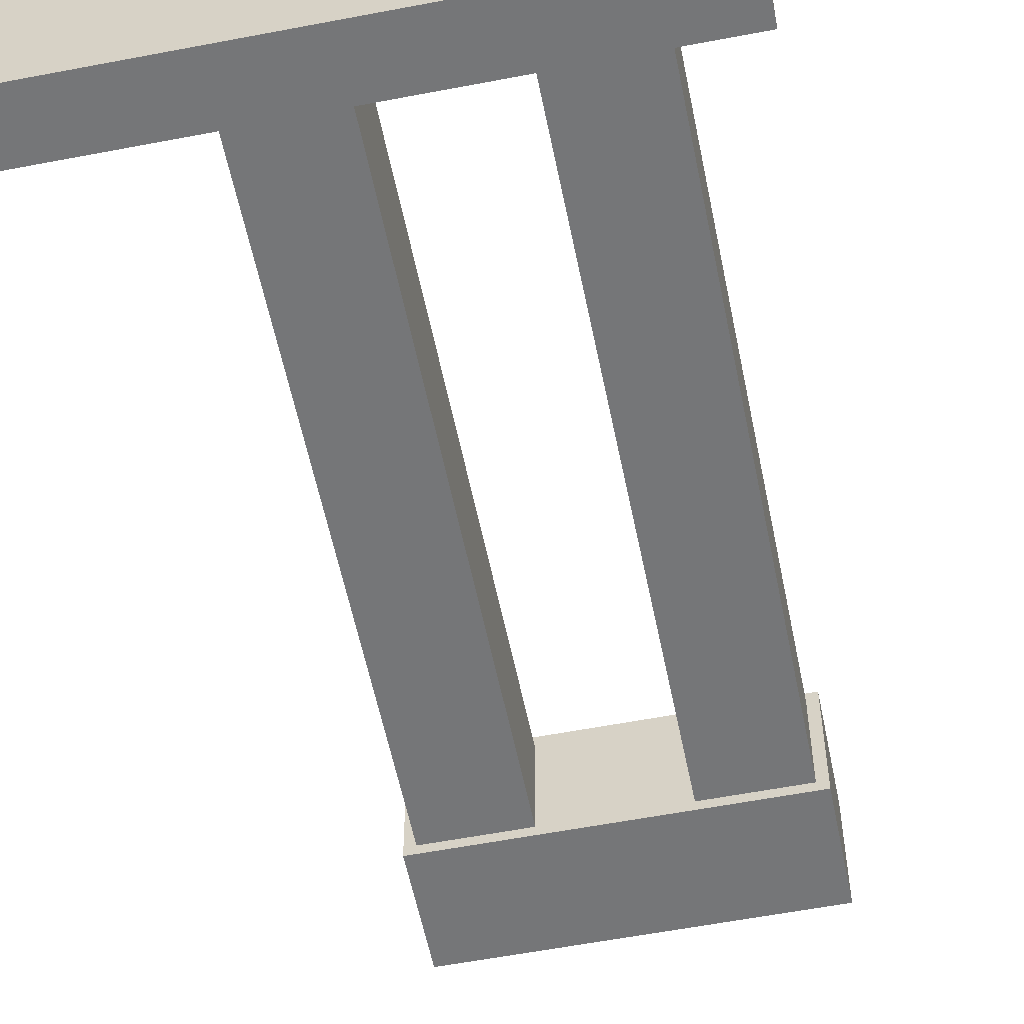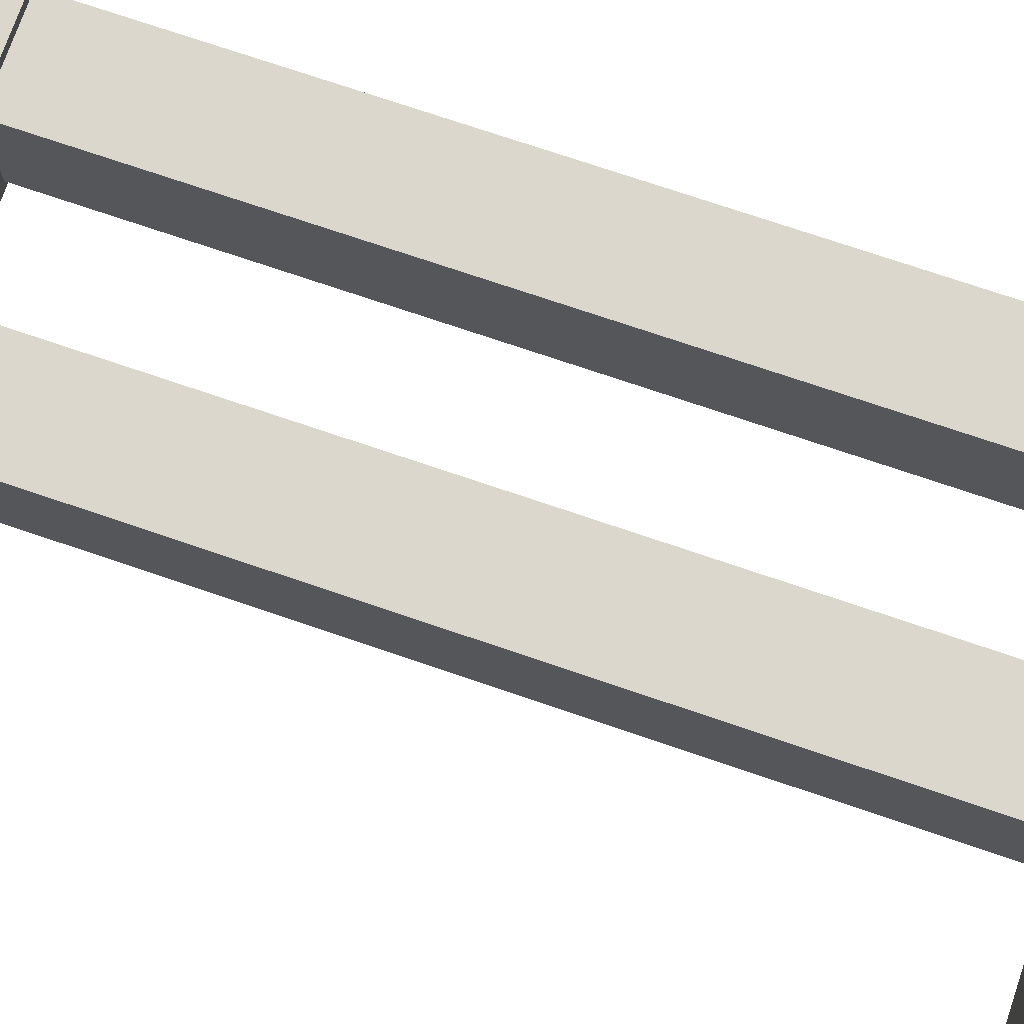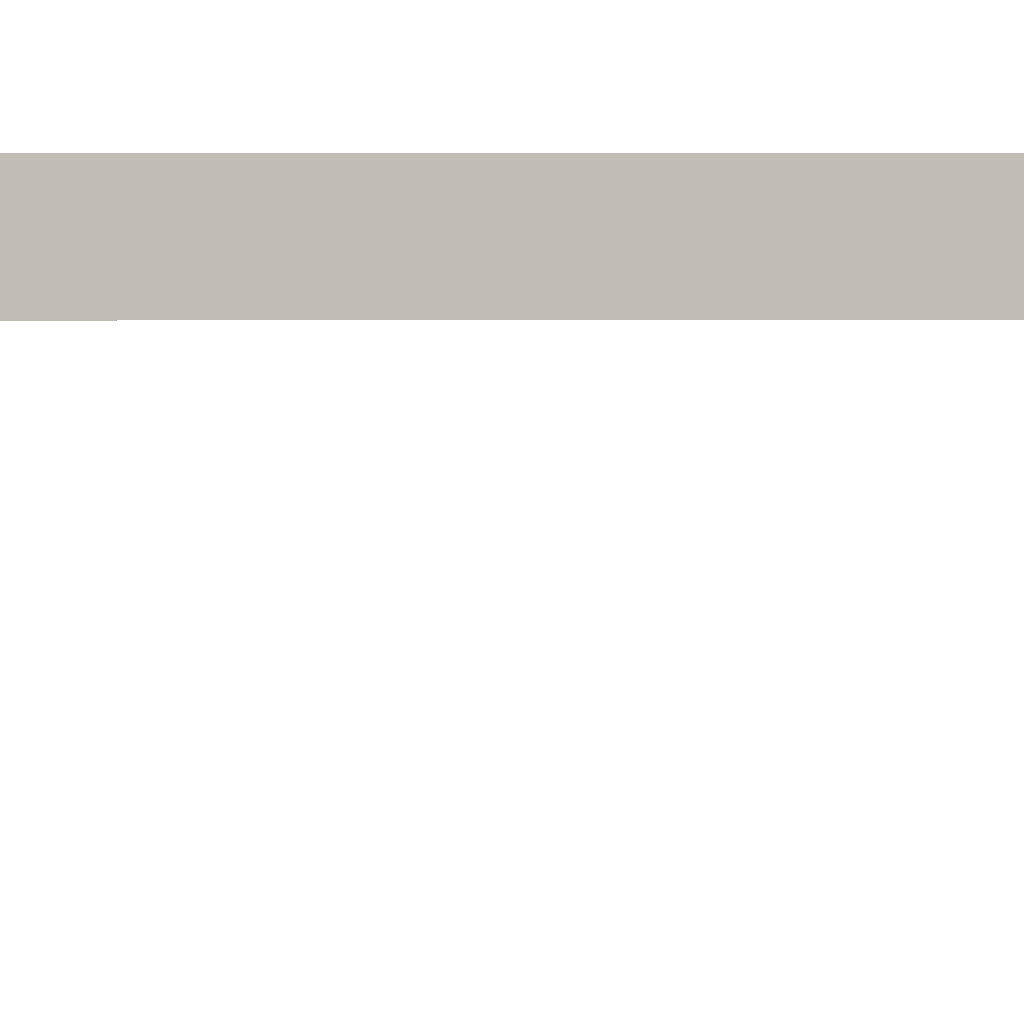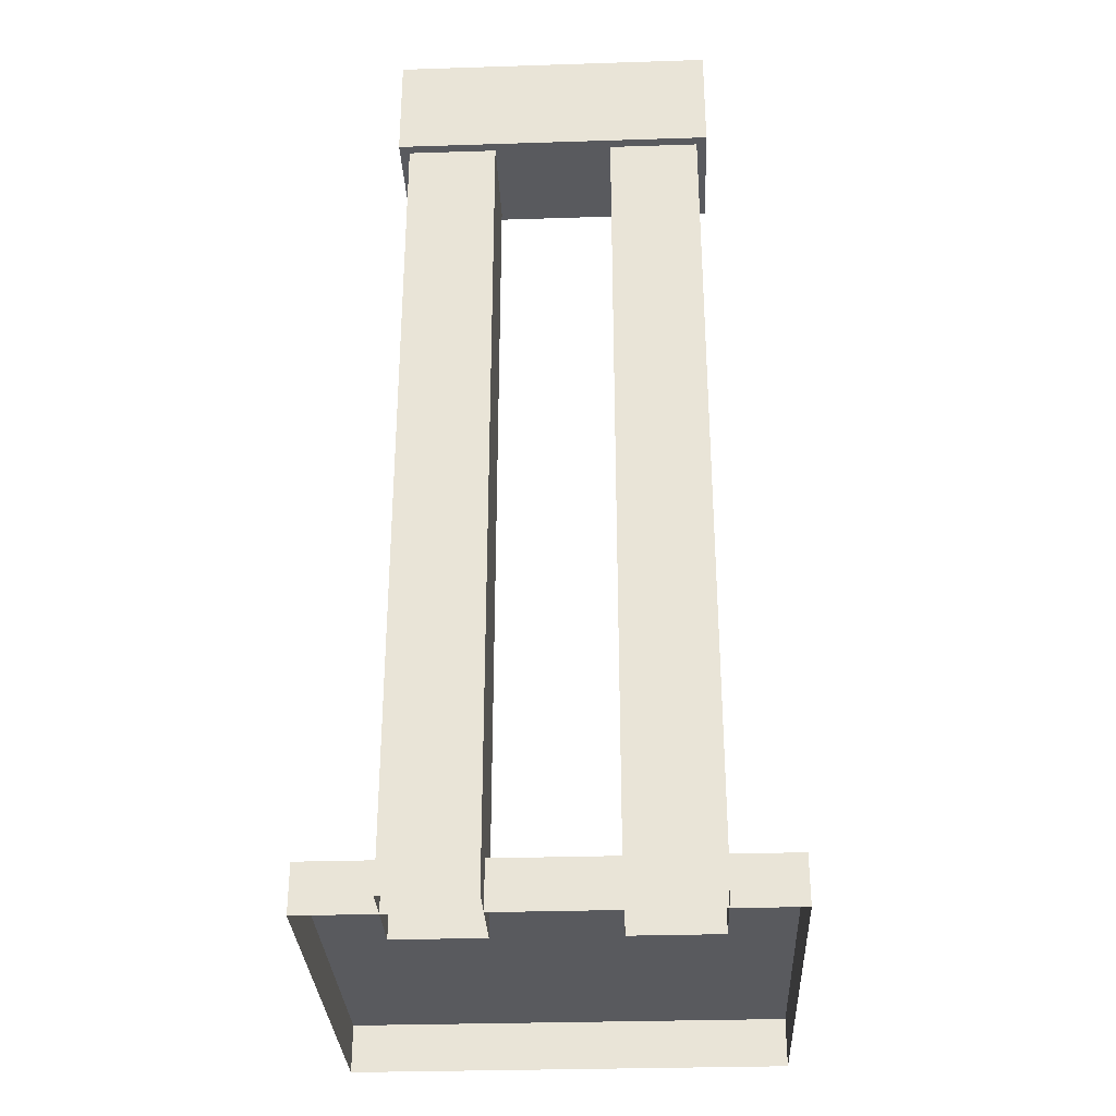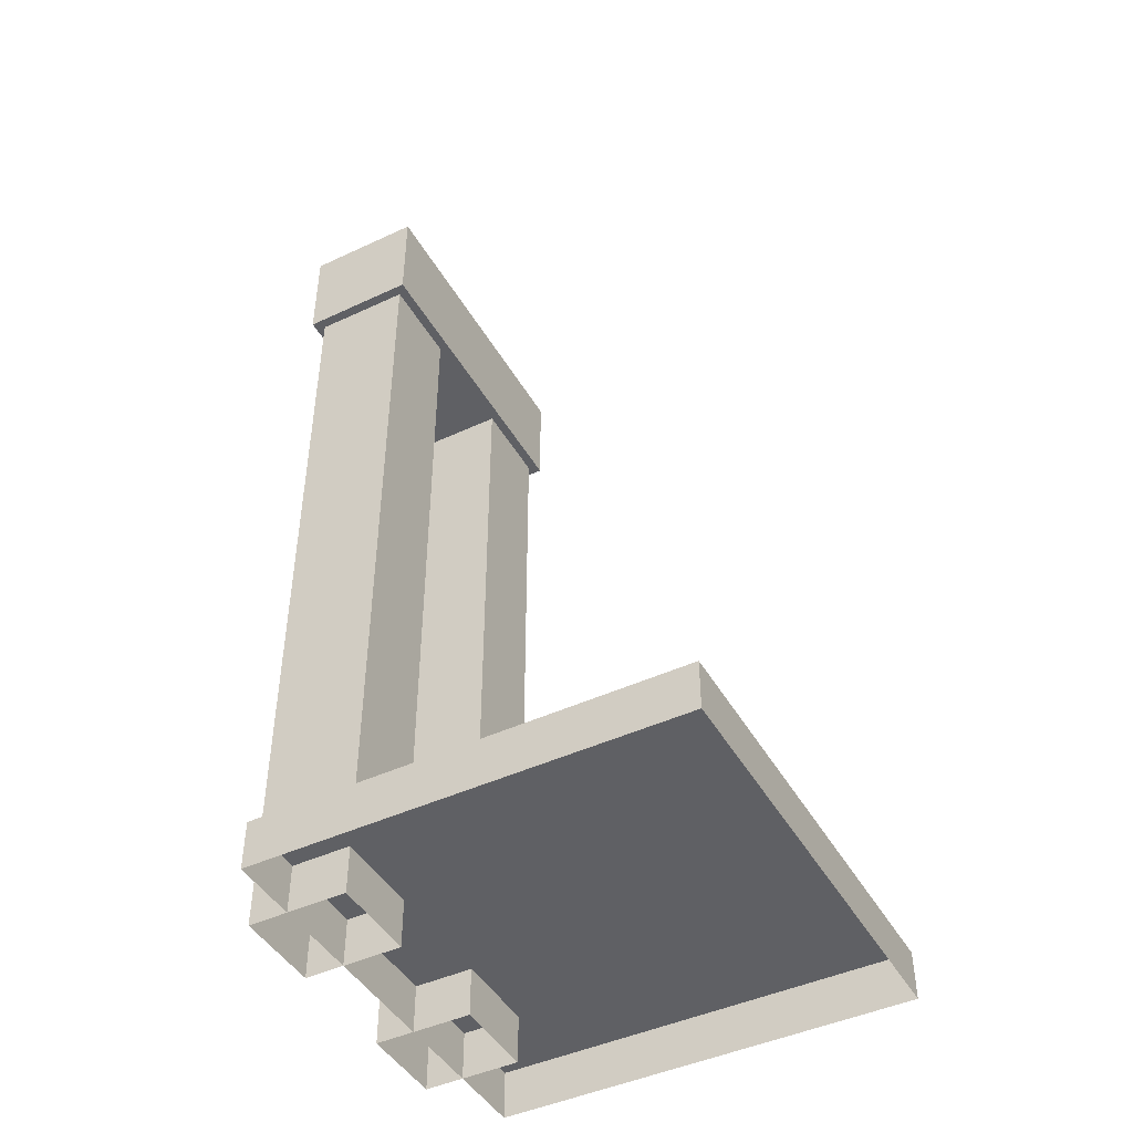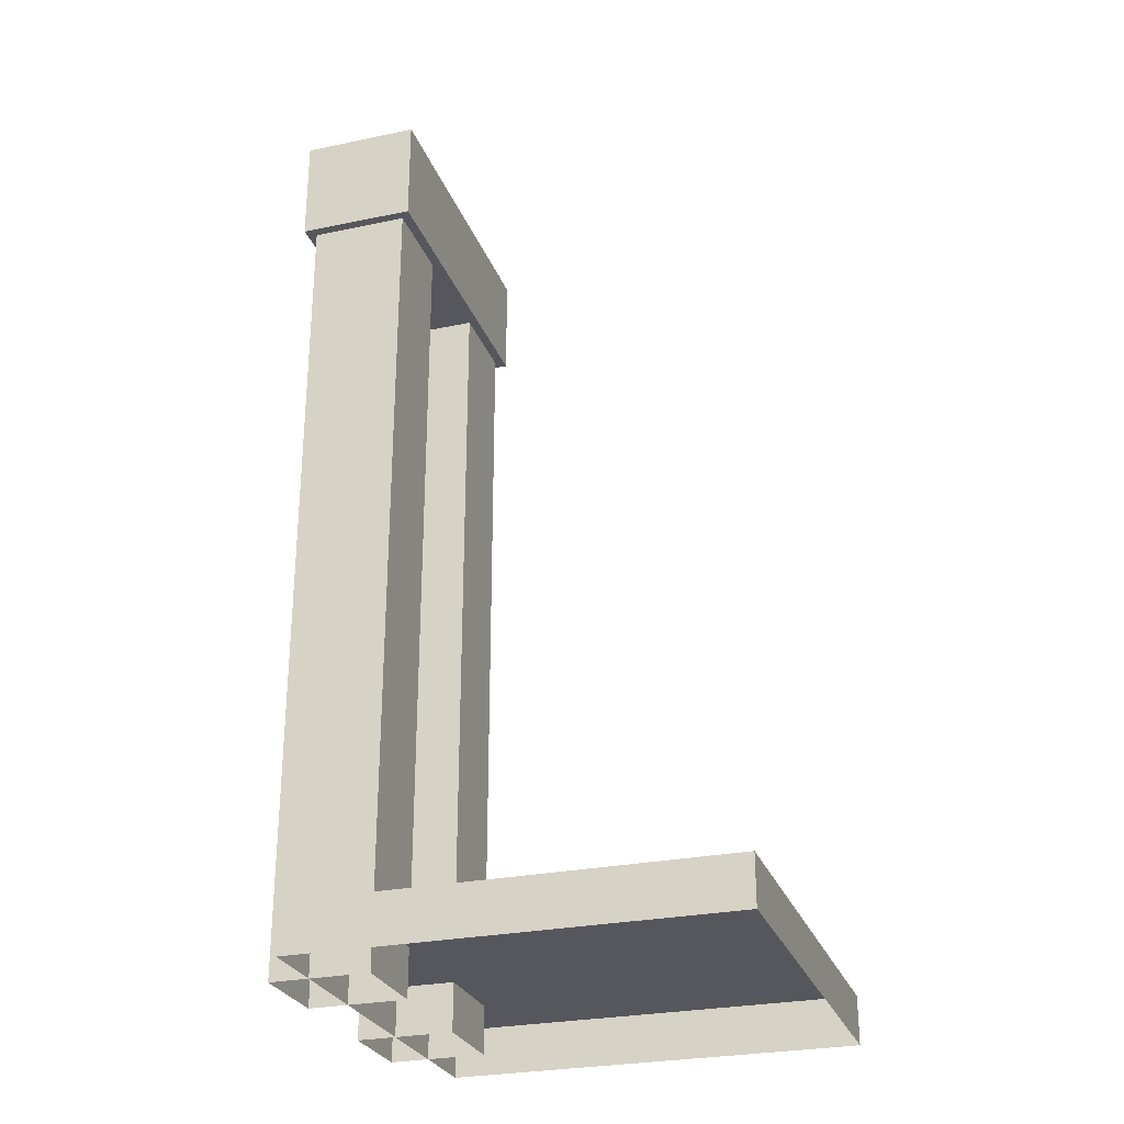
<metadata>
{"format":"obj","ext":"obj","renderer":"f3d","projection":"perspective","resolution":1024,"background":"white","views":[{"elev":-56.8,"azim":-168.6,"up":"+Y"},{"elev":73.1,"azim":108.9,"up":"+Y"},{"elev":5.2,"azim":-91.5,"up":"+Y"},{"elev":-31.4,"azim":-177.4,"up":"+Z"},{"elev":-45.2,"azim":-61.7,"up":"+Z"},{"elev":-27.5,"azim":-72.2,"up":"+Z"}]}
</metadata>
<code>
g Bone_custom_4_Root
v -0.3892 -0.512 0.65
v -0.3892 1.638 0.65
v 1.861 1.638 0.65
v 1.861 -0.512 0.65
v -0.3892 -0.512 0.4
v -0.3892 -0.512 0.65
v 1.861 -0.512 0.65
v 1.861 -0.512 0.4
v 1.861 -0.512 0.4
v 1.861 -0.512 0.65
v 1.861 1.638 0.65
v 1.861 1.638 0.4
v 1.861 1.638 0.4
v 1.861 1.638 0.65
v -0.3892 1.638 0.65
v -0.3892 1.638 0.4
v -0.3892 1.638 0.4
v -0.3892 1.638 0.65
v -0.3892 -0.512 0.65
v -0.3892 -0.512 0.4
v -0.03927 1.338 0.4
v -0.03927 1.338 4.55
v 0.4107 1.338 4.55
v 0.4107 1.338 0.4
v 0.4107 1.338 0.4
v 0.4107 1.338 4.55
v 0.4107 1.838 4.55
v 0.4107 1.838 0.4
v 0.4107 1.838 0.4
v 0.4107 1.838 4.55
v -0.03927 1.838 4.55
v -0.03927 1.838 0.4
v -0.03927 1.838 0.4
v -0.03927 1.838 4.55
v -0.03927 1.338 4.55
v -0.03927 1.338 0.4
v 1.011 1.338 0.4
v 1.011 1.338 4.55
v 1.461 1.338 4.55
v 1.461 1.338 0.4
v 1.461 1.338 0.4
v 1.461 1.338 4.55
v 1.461 1.838 4.55
v 1.461 1.838 0.4
v 1.461 1.838 0.4
v 1.461 1.838 4.55
v 1.011 1.838 4.55
v 1.011 1.838 0.4
v 1.011 1.838 0.4
v 1.011 1.838 4.55
v 1.011 1.338 4.55
v 1.011 1.338 0.4
v -0.08927 1.288 5.1
v -0.08927 1.888 5.1
v 1.511 1.888 5.1
v 1.511 1.288 5.1
v -0.08927 1.288 4.55
v -0.08927 1.288 5.1
v 1.511 1.288 5.1
v 1.511 1.288 4.55
v 1.511 1.288 4.55
v 1.511 1.288 5.1
v 1.511 1.888 5.1
v 1.511 1.888 4.55
v 1.511 1.888 4.55
v 1.511 1.888 5.1
v -0.08927 1.888 5.1
v -0.08927 1.888 4.55
v -0.08927 1.888 4.55
v -0.08927 1.888 5.1
v -0.08927 1.288 5.1
v -0.08927 1.288 4.55
v -0.08927 1.888 4.55
v -0.08927 1.288 4.55
v 1.511 1.288 4.55
v 1.511 1.888 4.55
g Bone_custom_4_Root_0
f 3 2 1
f 4 3 1
f 7 6 5
f 8 7 5
f 11 10 9
f 12 11 9
f 15 14 13
f 16 15 13
f 19 18 17
f 20 19 17
f 23 22 21
f 24 23 21
f 27 26 25
f 28 27 25
f 31 30 29
f 32 31 29
f 35 34 33
f 36 35 33
f 39 38 37
f 40 39 37
f 43 42 41
f 44 43 41
f 47 46 45
f 48 47 45
f 51 50 49
f 52 51 49
f 55 54 53
f 56 55 53
f 59 58 57
f 60 59 57
f 63 62 61
f 64 63 61
f 67 66 65
f 68 67 65
f 71 70 69
f 72 71 69
f 75 74 73
f 76 75 73

</code>
